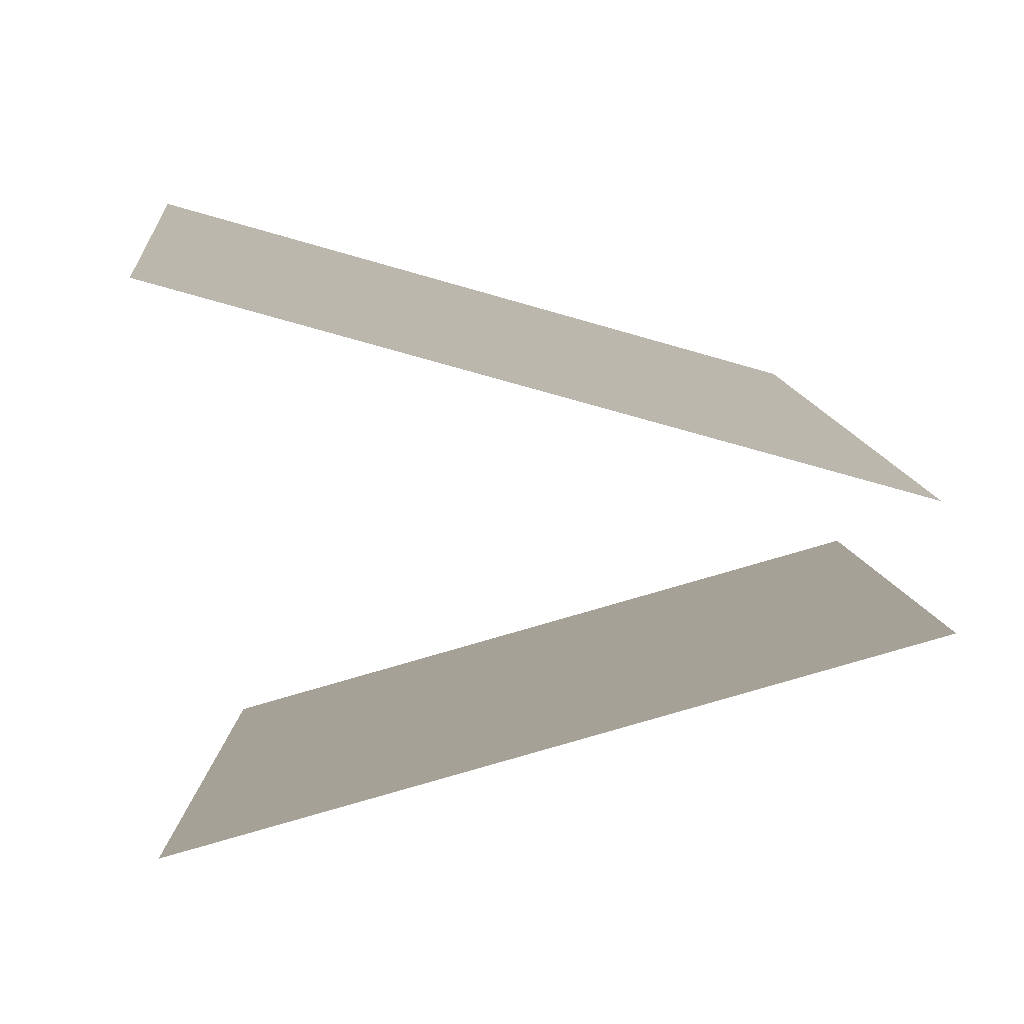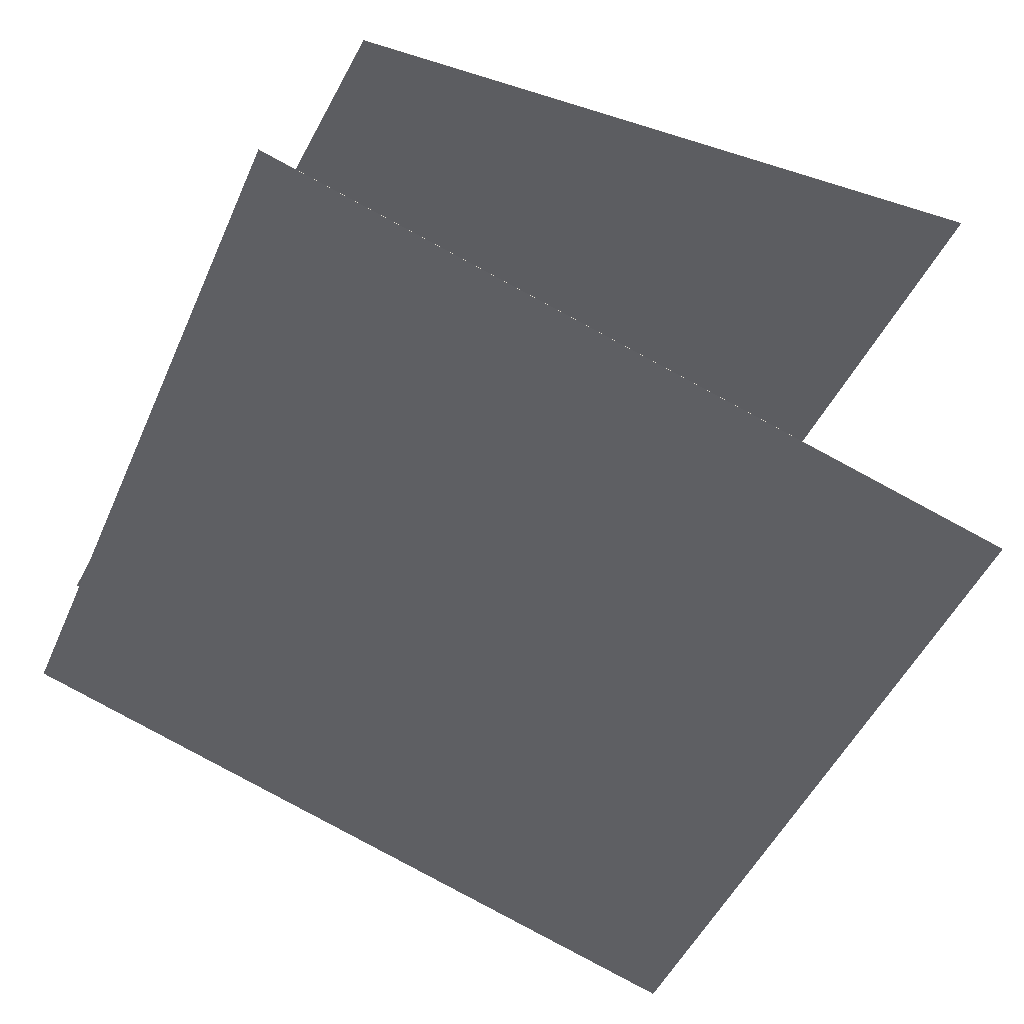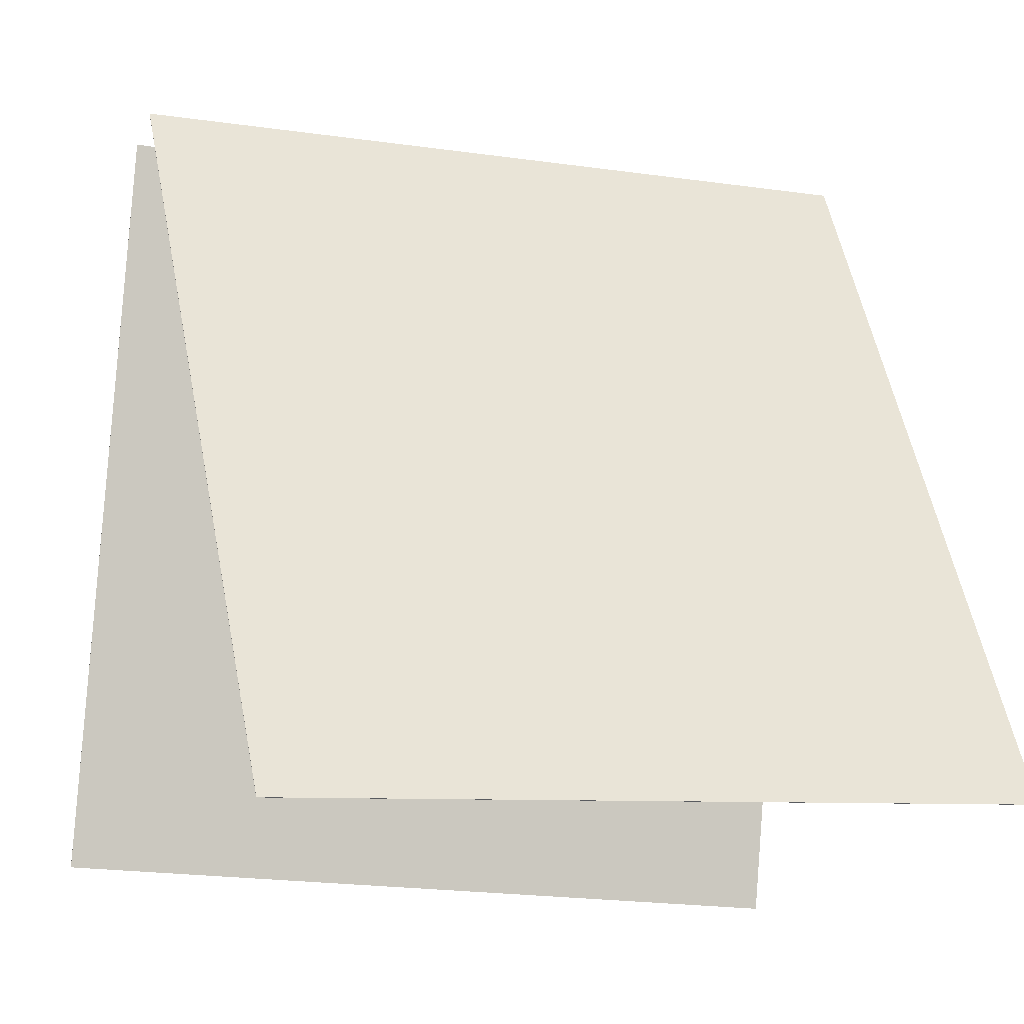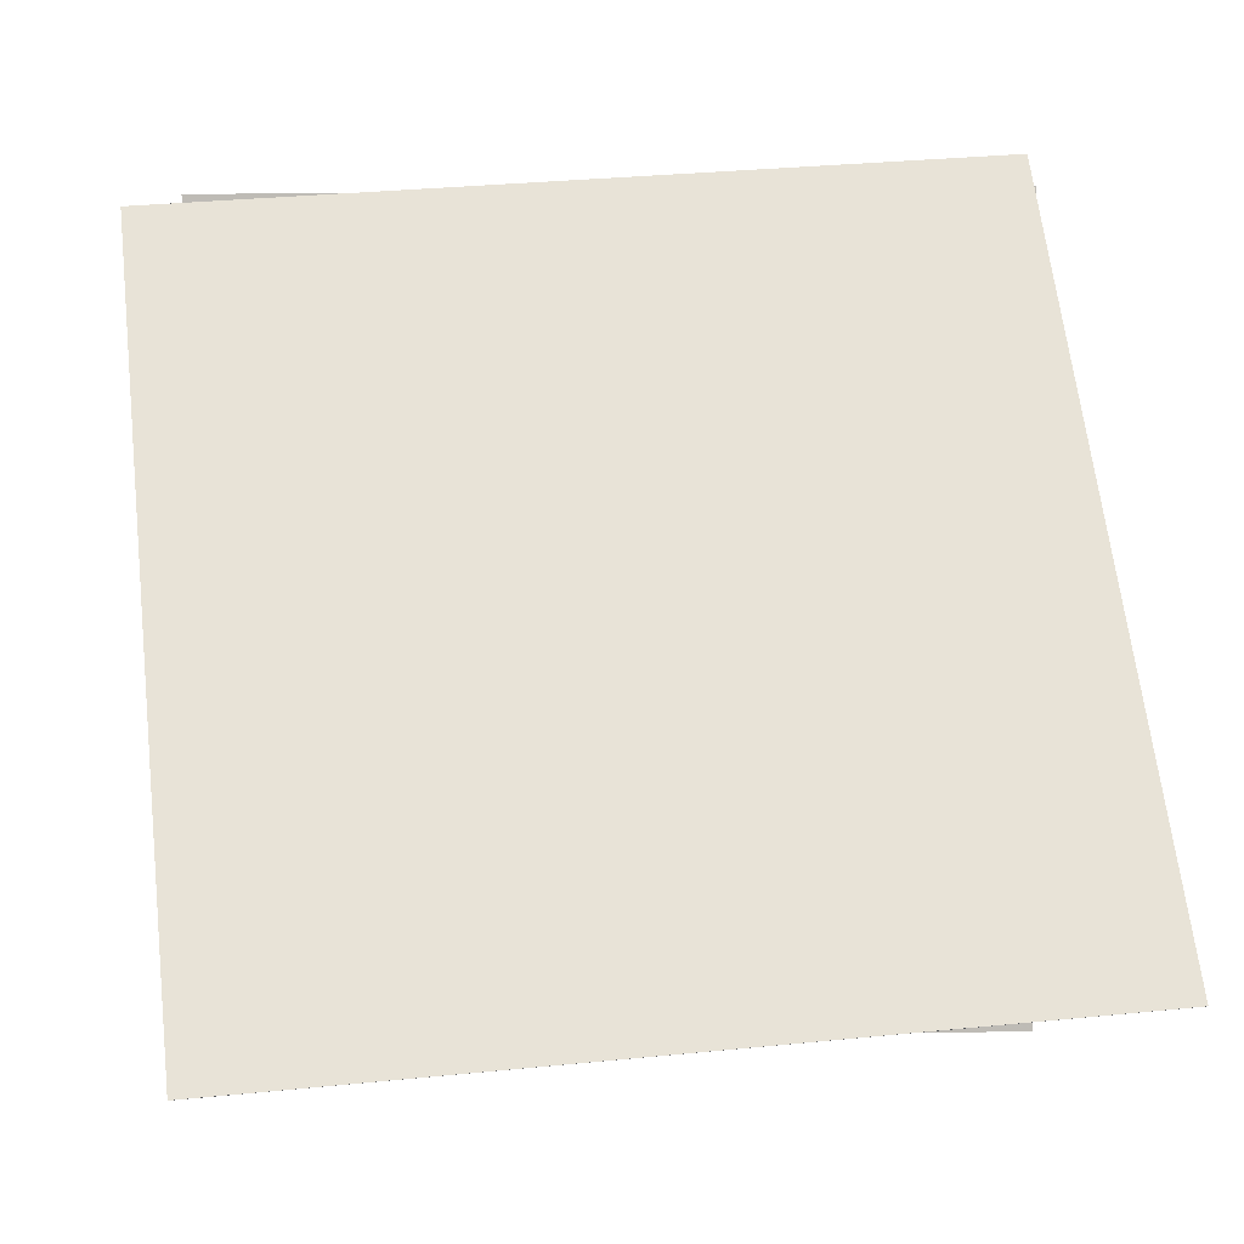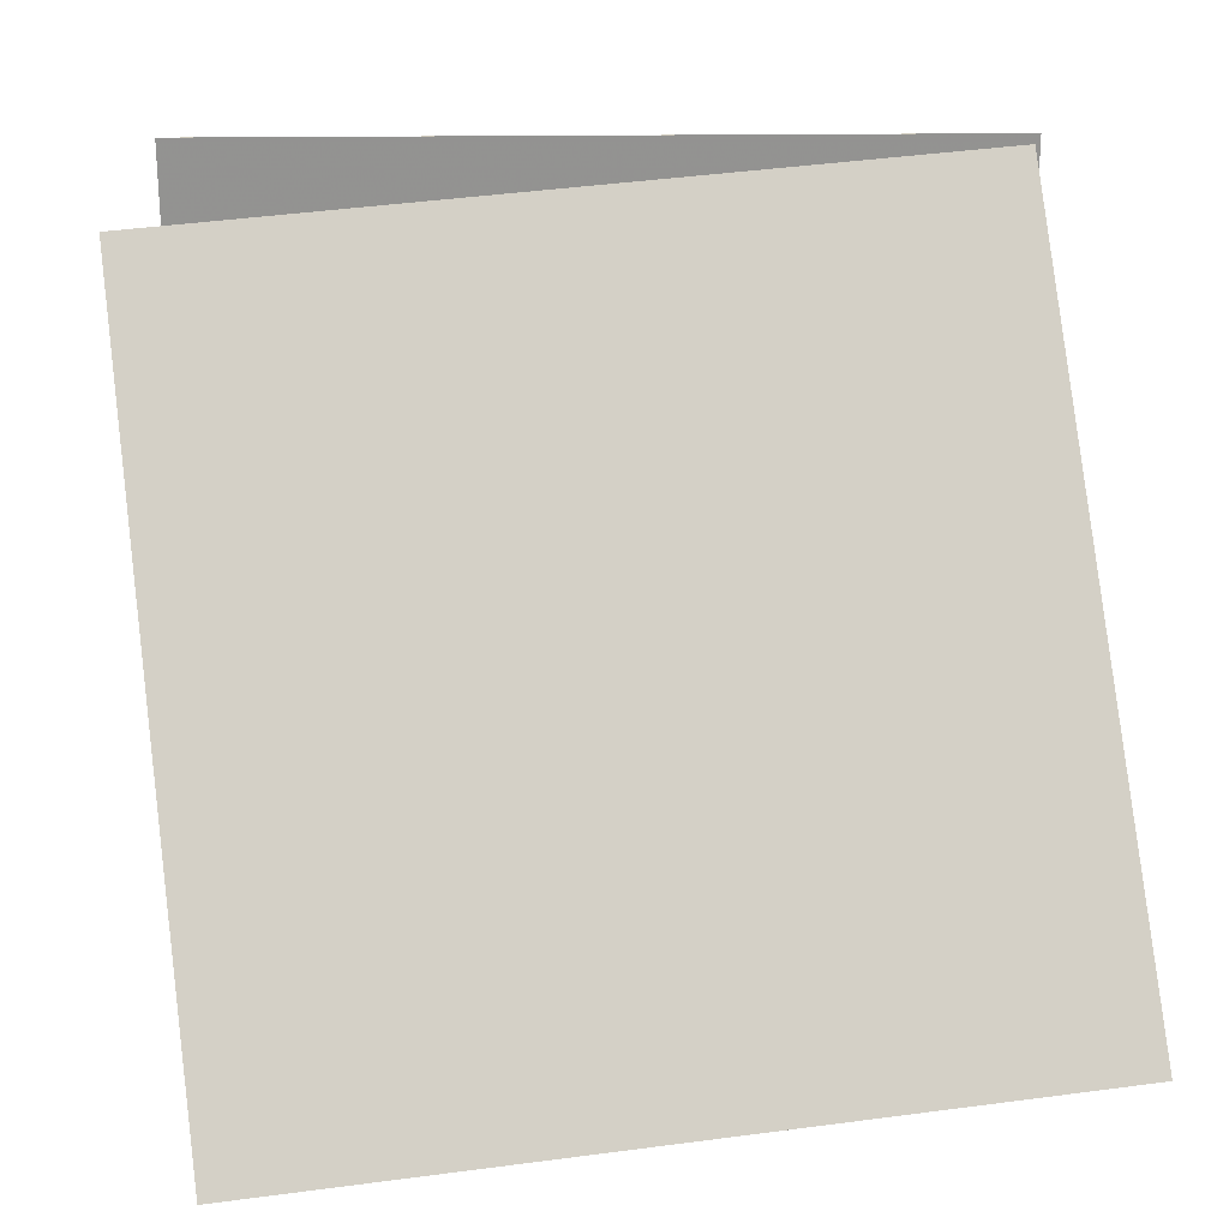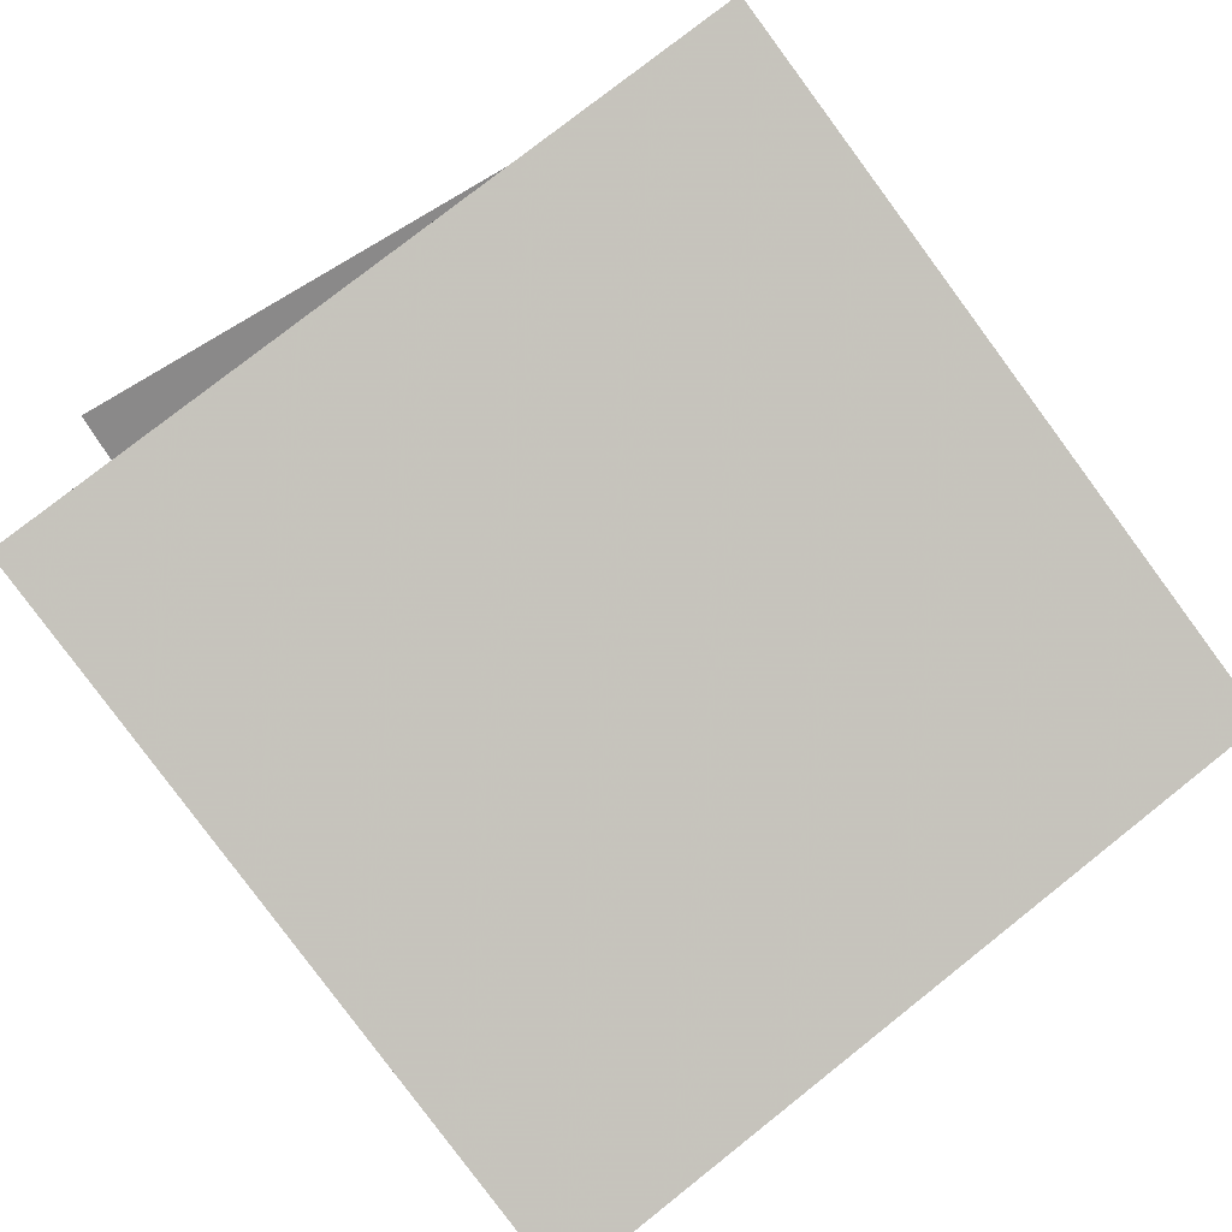
<metadata>
{"format":"obj","ext":"obj","renderer":"f3d","projection":"perspective","resolution":1024,"background":"white","views":[{"elev":9.8,"azim":89.8,"up":"+Z"},{"elev":-50.1,"azim":-112.1,"up":"+Z"},{"elev":-21.1,"azim":-20.9,"up":"+Y"},{"elev":-10.5,"azim":-3.2,"up":"+Y"},{"elev":7.6,"azim":-4.3,"up":"+Y"},{"elev":-76.4,"azim":126.9,"up":"+Z"}]}
</metadata>
<code>
v 0.4547 0.4451 0.09425
v 0.4547 0.445 0.09392
v -0.5087 0.355 0.134
v -0.5087 0.3549 0.1337
v 0.5525 -0.4834 0.3631
v 0.5525 -0.4834 0.3628
v -0.4109 -0.5734 0.4029
v -0.4109 -0.5735 0.4025
f 1.0 7.0 5.0
f 1.0 3.0 7.0
f 1.0 4.0 3.0
f 1.0 2.0 4.0
f 3.0 8.0 7.0
f 3.0 4.0 8.0
f 5.0 7.0 8.0
f 5.0 8.0 6.0
f 1.0 5.0 6.0
f 1.0 6.0 2.0
f 2.0 6.0 8.0
f 2.0 8.0 4.0
v 0.5172 -0.4735 -0.3214
v -0.4469 -0.4784 -0.3901
v 0.4936 0.4604 -0.05633
v -0.4705 0.4555 -0.125
v 0.5172 -0.4736 -0.3211
v -0.4469 -0.4785 -0.3898
v 0.4936 0.4603 -0.05604
v -0.4705 0.4554 -0.1247
f 9.0 15.0 13.0
f 9.0 11.0 15.0
f 9.0 12.0 11.0
f 9.0 10.0 12.0
f 11.0 16.0 15.0
f 11.0 12.0 16.0
f 13.0 15.0 16.0
f 13.0 16.0 14.0
f 9.0 13.0 14.0
f 9.0 14.0 10.0
f 10.0 14.0 16.0
f 10.0 16.0 12.0

</code>
